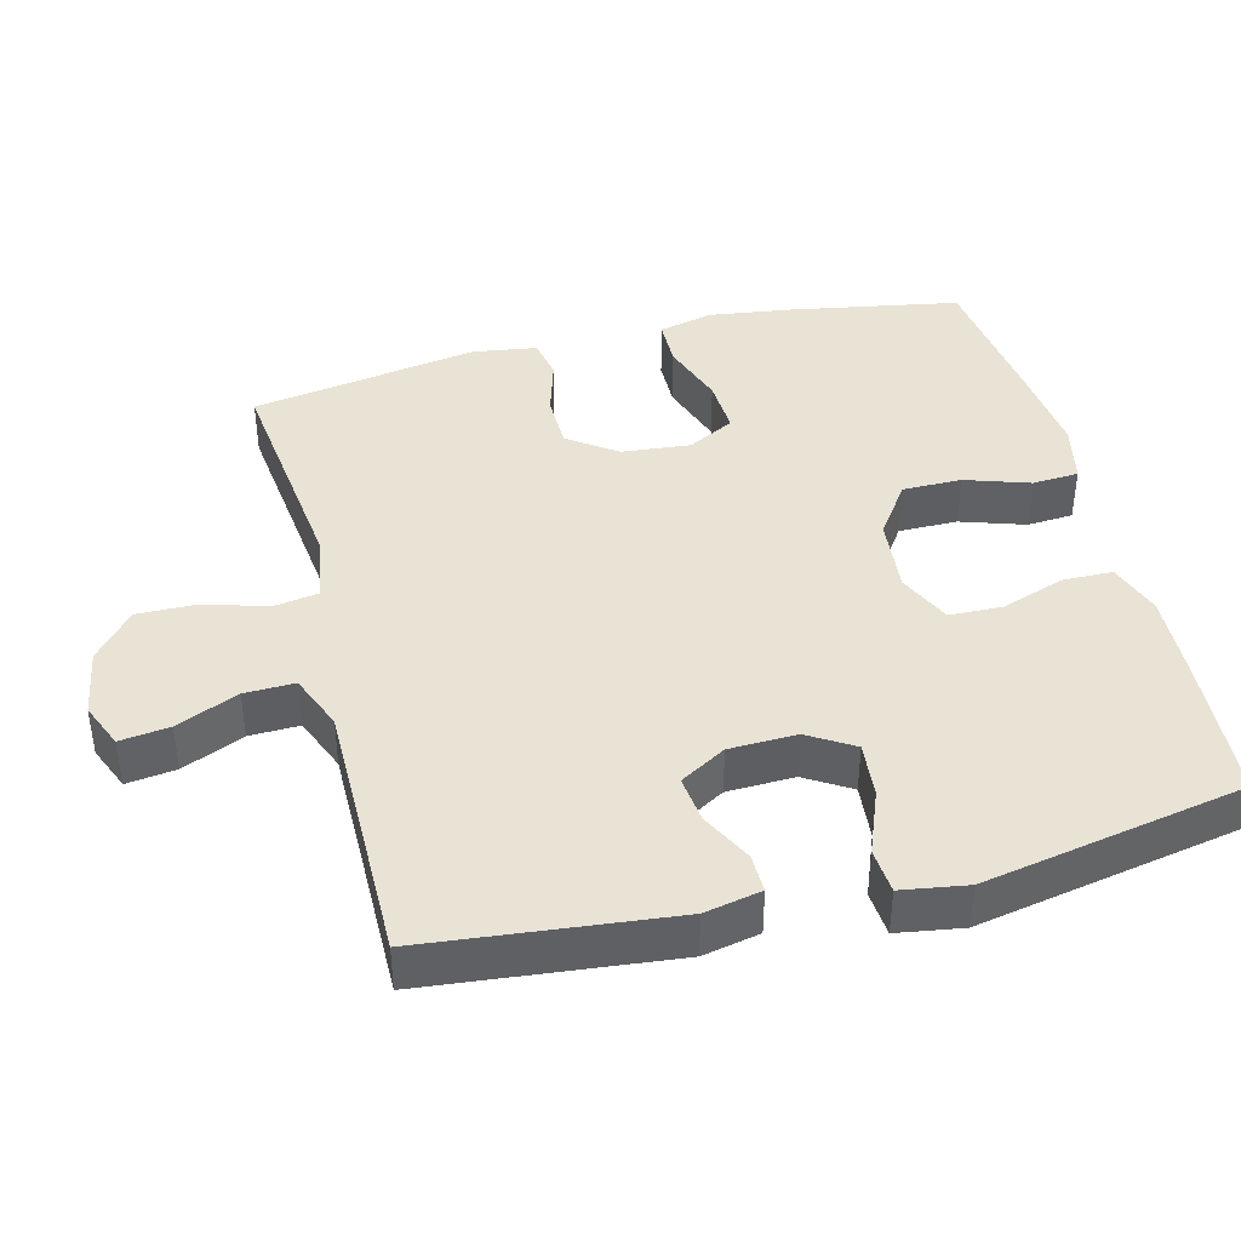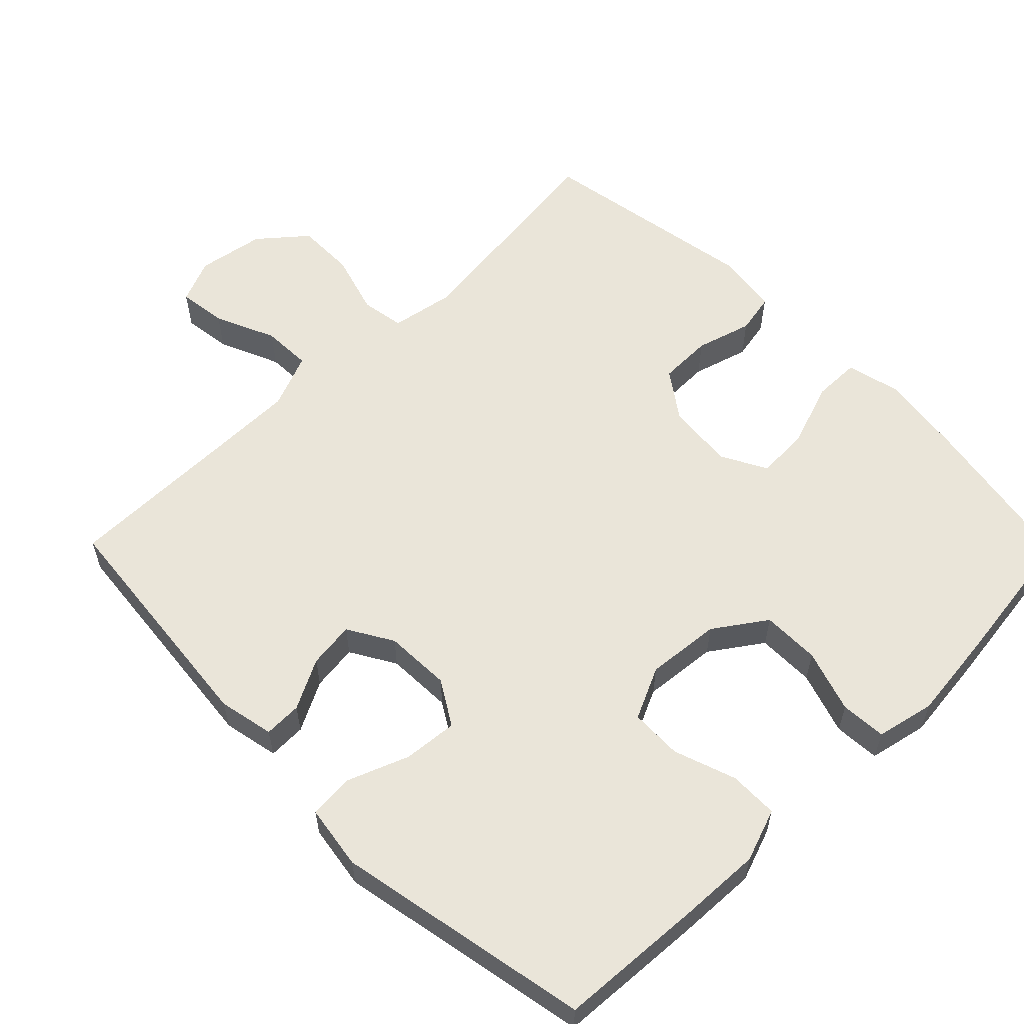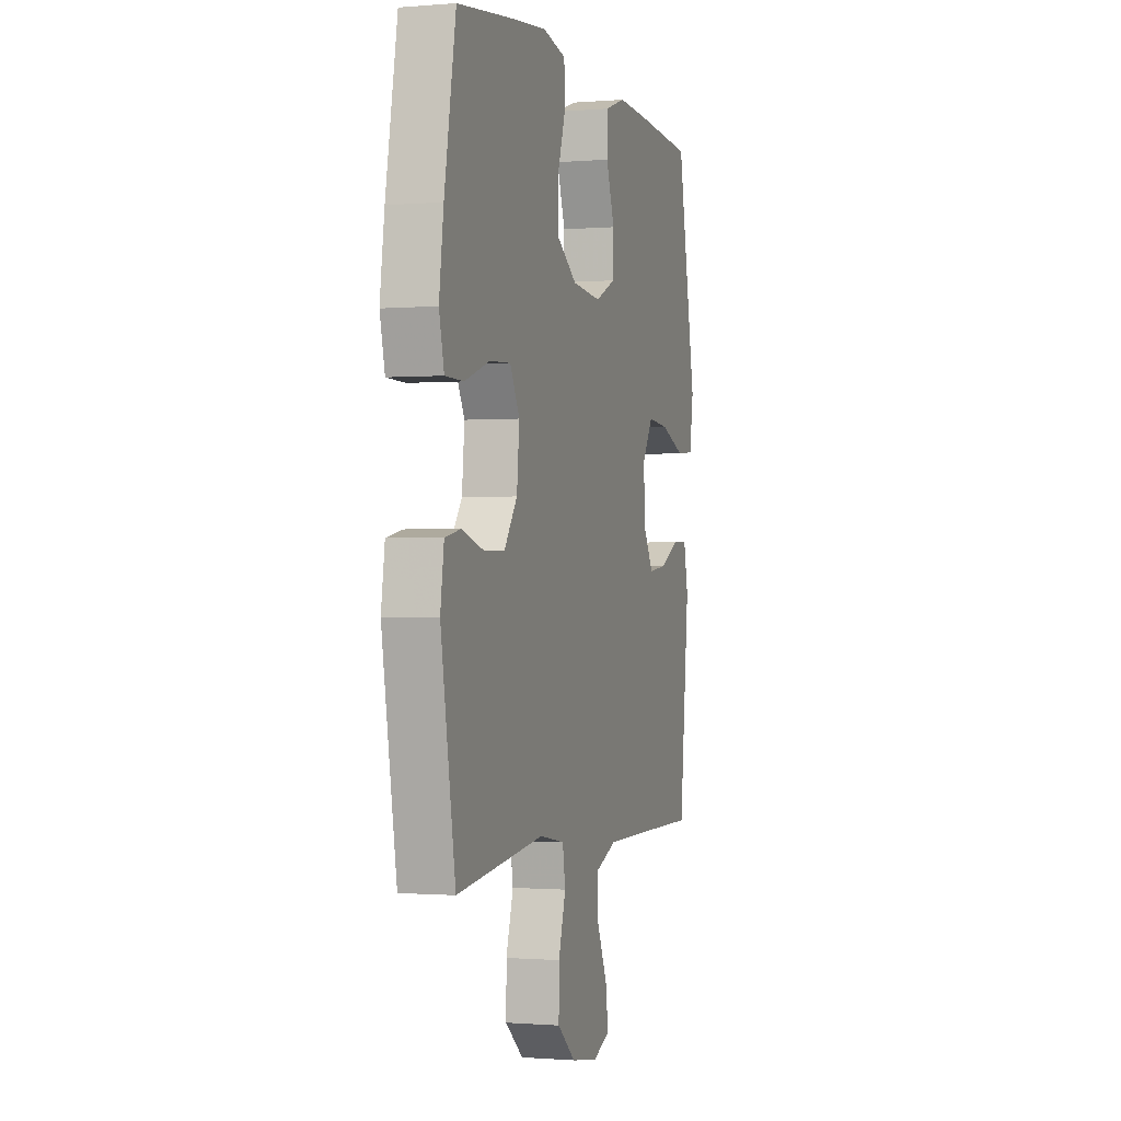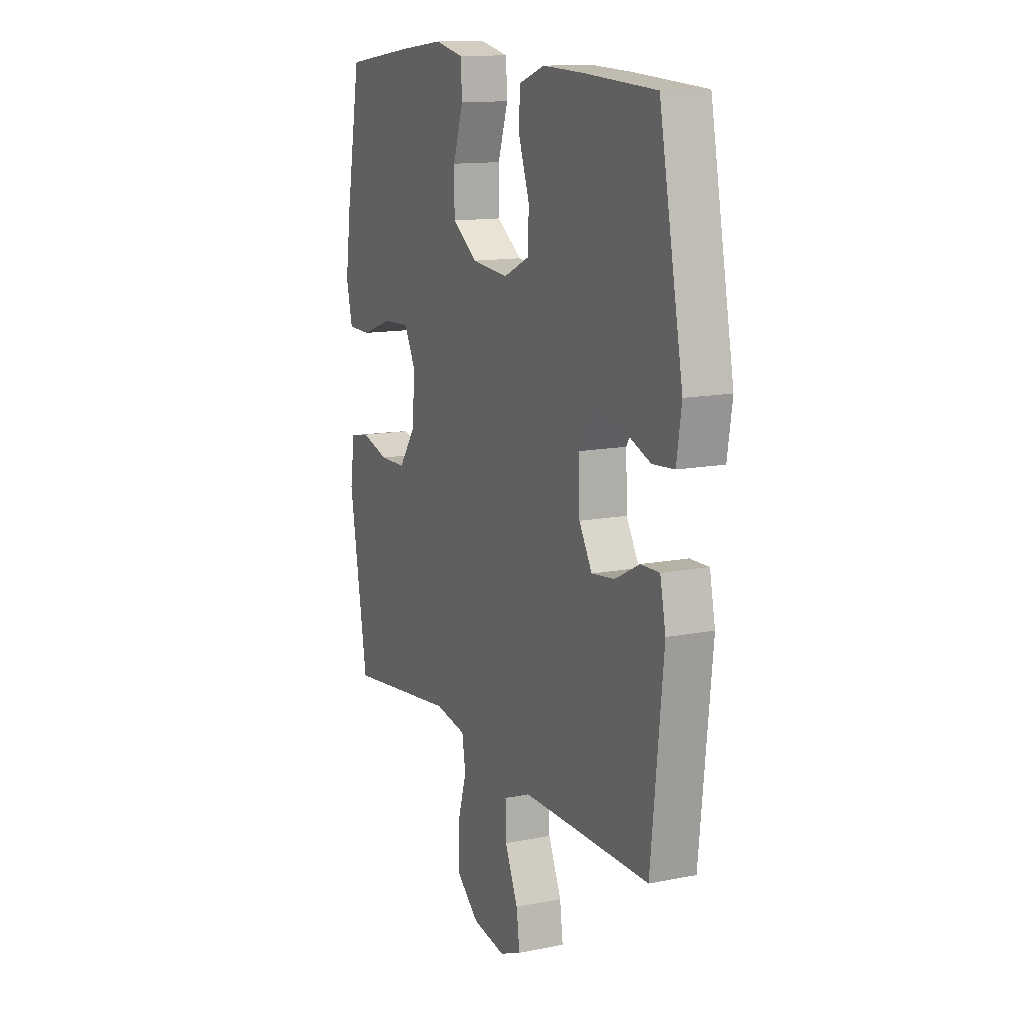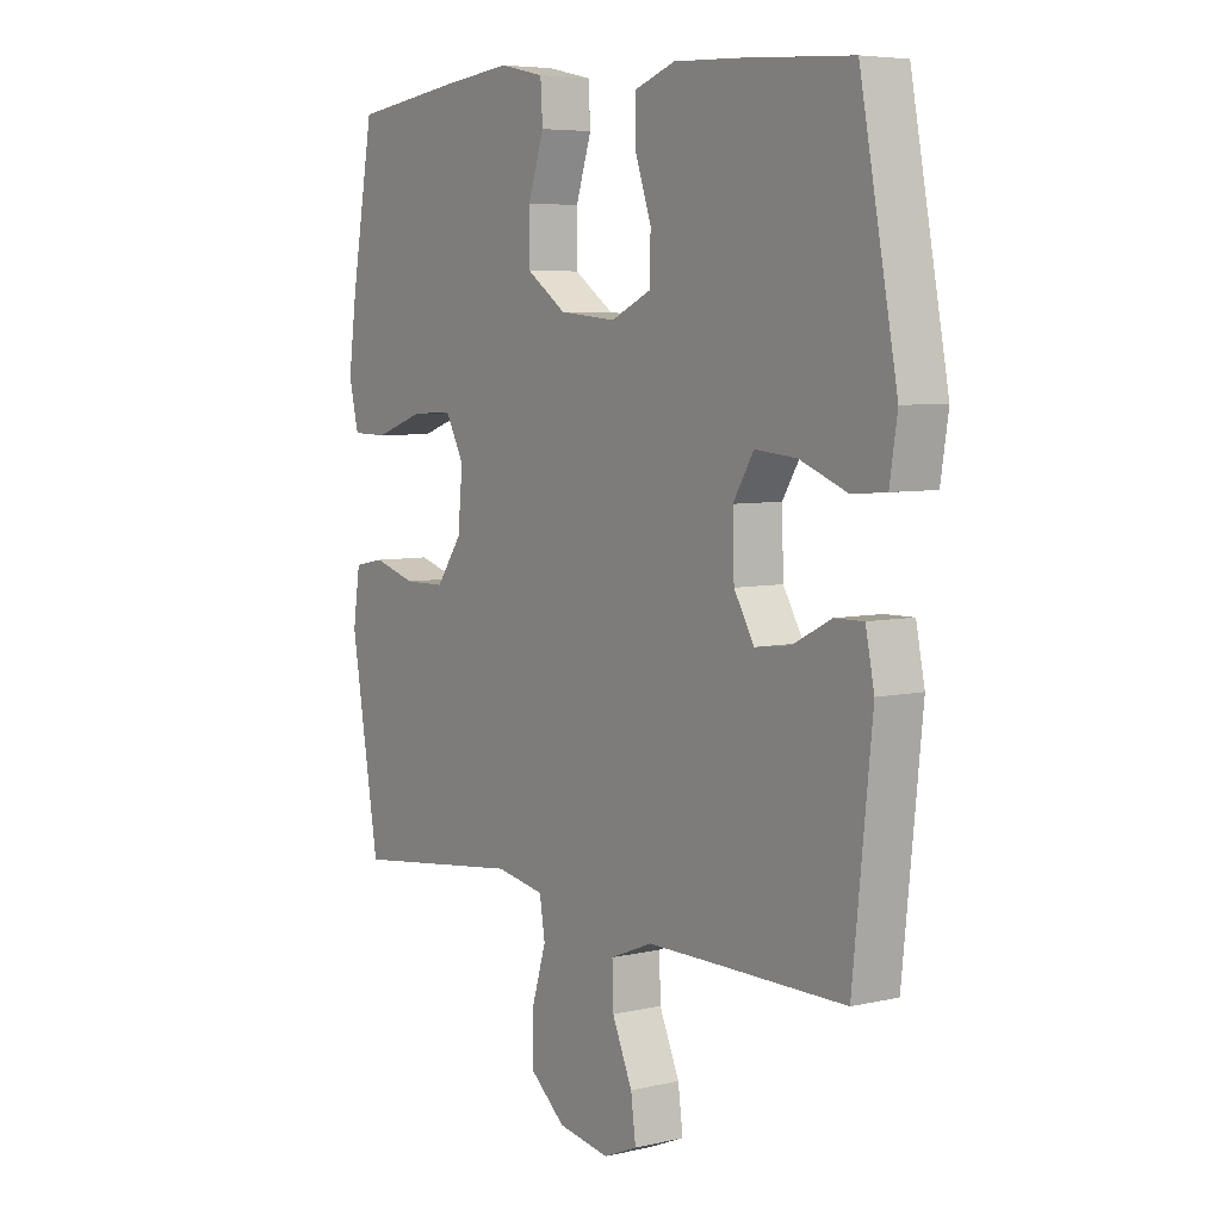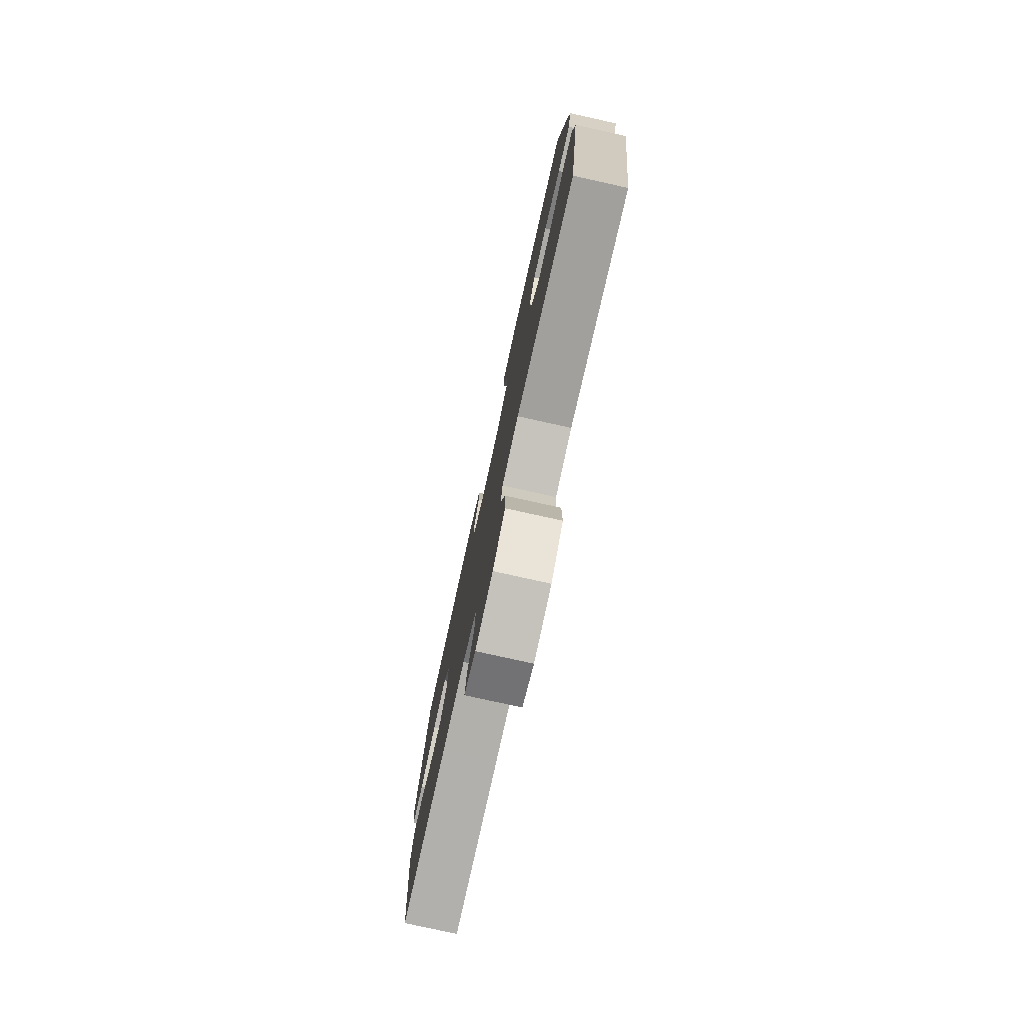
<metadata>
{"format":"obj","ext":"obj","renderer":"f3d","projection":"perspective","resolution":1024,"background":"white","views":[{"elev":41.3,"azim":-104.2,"up":"+Y"},{"elev":58.3,"azim":-44.6,"up":"+Y"},{"elev":-0.8,"azim":107.3,"up":"+Z"},{"elev":13.0,"azim":-114.7,"up":"+Z"},{"elev":5.9,"azim":-125.1,"up":"+Z"},{"elev":-78.5,"azim":77.5,"up":"+Z"}]}
</metadata>
<code>
v 0.5 0.07 0.5
v 0.541 0.07 0.27
v 0.557 0.07 0.153
v 0.539 0.07 0.078
v 0.473 0.07 0.077
v 0.384 0.07 0.108
v 0.308 0.07 0.112
v 0.274 0.07 0.048
v 0.283 0.07 -0.046
v 0.33 0.07 -0.112
v 0.405 0.07 -0.113
v 0.483 0.07 -0.09
v 0.539 0.07 -0.101
v 0.552 0.07 -0.189
v 0.5 0.07 -0.5
v 0.186 0.07 -0.462
v 0.097 0.07 -0.478
v 0.087 0.07 -0.539
v 0.113 0.07 -0.625
v 0.114 0.07 -0.707
v 0.049 0.07 -0.762
v -0.045 0.07 -0.778
v -0.107 0.07 -0.752
v -0.098 0.07 -0.684
v -0.061 0.07 -0.599
v -0.059 0.07 -0.53
v -0.136 0.07 -0.499
v -0.257 0.07 -0.499
v -0.5 0.07 -0.5
v -0.535 0.07 -0.163
v -0.519 0.07 -0.085
v -0.466 0.07 -0.086
v -0.396 0.07 -0.122
v -0.331 0.07 -0.13
v -0.294 0.07 -0.067
v -0.291 0.07 0.026
v -0.329 0.07 0.088
v -0.405 0.07 0.081
v -0.492 0.07 0.047
v -0.554 0.07 0.052
v -0.568 0.07 0.142
v -0.5 0.07 0.5
v -0.295 0.07 0.513
v -0.18 0.07 0.518
v -0.106 0.07 0.492
v -0.105 0.07 0.423
v -0.135 0.07 0.336
v -0.133 0.07 0.263
v -0.06 0.07 0.229
v 0.044 0.07 0.239
v 0.116 0.07 0.289
v 0.116 0.07 0.37
v 0.087 0.07 0.458
v 0.091 0.07 0.522
v 0.173 0.07 0.54
v 0.3 0.07 0.526
v 0.5 0 0.5
v 0.541 0 0.27
v 0.557 0 0.153
v 0.539 0 0.078
v 0.473 0 0.077
v 0.384 0 0.108
v 0.308 0 0.112
v 0.274 0 0.048
v 0.283 0 -0.046
v 0.33 0 -0.112
v 0.405 0 -0.113
v 0.483 0 -0.09
v 0.539 0 -0.101
v 0.552 0 -0.189
v 0.5 0 -0.5
v 0.186 0 -0.462
v 0.097 0 -0.478
v 0.087 0 -0.539
v 0.113 0 -0.625
v 0.114 0 -0.707
v 0.049 0 -0.762
v -0.045 0 -0.778
v -0.107 0 -0.752
v -0.098 0 -0.684
v -0.061 0 -0.599
v -0.059 0 -0.53
v -0.136 0 -0.499
v -0.257 0 -0.499
v -0.5 0 -0.5
v -0.535 0 -0.163
v -0.519 0 -0.085
v -0.466 0 -0.086
v -0.396 0 -0.122
v -0.331 0 -0.13
v -0.294 0 -0.067
v -0.291 0 0.026
v -0.329 0 0.088
v -0.405 0 0.081
v -0.492 0 0.047
v -0.554 0 0.052
v -0.568 0 0.142
v -0.5 0 0.5
v -0.295 0 0.513
v -0.18 0 0.518
v -0.106 0 0.492
v -0.105 0 0.423
v -0.135 0 0.336
v -0.133 0 0.263
v -0.06 0 0.229
v 0.044 0 0.239
v 0.116 0 0.289
v 0.116 0 0.37
v 0.087 0 0.458
v 0.091 0 0.522
v 0.173 0 0.54
v 0.3 0 0.526
f 4 5 6
f 3 4 6
f 2 3 6
f 1 2 6
f 56 1 6
f 55 56 6
f 54 55 6
f 53 54 6
f 52 53 6
f 51 52 6 7
f 50 51 7 8
f 49 50 8 9
f 48 49 9 10
f 45 46 47
f 44 45 47
f 43 44 47
f 42 43 47
f 41 42 47
f 40 41 47
f 39 40 47
f 38 39 47
f 37 38 47 48
f 36 37 48 10
f 31 32 33
f 30 31 33
f 29 30 33
f 28 29 33
f 27 28 33 34
f 26 27 34 35
f 23 24 25
f 22 23 25
f 21 22 25
f 20 21 25
f 19 20 25
f 18 19 25
f 17 18 25 26
f 14 15 16
f 13 14 16
f 12 13 16
f 11 12 16
f 10 11 16 17
f 26 35 36
f 17 26 36
f 10 17 36
f 62 61 60
f 62 60 59
f 62 59 58
f 62 58 57
f 62 57 112
f 62 112 111
f 62 111 110
f 62 110 109
f 62 109 108
f 63 62 108 107
f 64 63 107 106
f 65 64 106 105
f 66 65 105 104
f 103 102 101
f 103 101 100
f 103 100 99
f 103 99 98
f 103 98 97
f 103 97 96
f 103 96 95
f 103 95 94
f 104 103 94 93
f 66 104 93 92
f 89 88 87
f 89 87 86
f 89 86 85
f 89 85 84
f 90 89 84 83
f 91 90 83 82
f 81 80 79
f 81 79 78
f 81 78 77
f 81 77 76
f 81 76 75
f 81 75 74
f 82 81 74 73
f 72 71 70
f 72 70 69
f 72 69 68
f 72 68 67
f 73 72 67 66
f 92 91 82
f 92 82 73
f 92 73 66
f 1 57 58 2
f 2 58 59 3
f 3 59 60 4
f 4 60 61 5
f 5 61 62 6
f 6 62 63 7
f 7 63 64 8
f 8 64 65 9
f 9 65 66 10
f 10 66 67 11
f 11 67 68 12
f 12 68 69 13
f 13 69 70 14
f 14 70 71 15
f 15 71 72 16
f 16 72 73 17
f 17 73 74 18
f 18 74 75 19
f 19 75 76 20
f 20 76 77 21
f 21 77 78 22
f 22 78 79 23
f 23 79 80 24
f 24 80 81 25
f 25 81 82 26
f 26 82 83 27
f 27 83 84 28
f 28 84 85 29
f 29 85 86 30
f 30 86 87 31
f 31 87 88 32
f 32 88 89 33
f 33 89 90 34
f 34 90 91 35
f 35 91 92 36
f 36 92 93 37
f 37 93 94 38
f 38 94 95 39
f 39 95 96 40
f 40 96 97 41
f 41 97 98 42
f 42 98 99 43
f 43 99 100 44
f 44 100 101 45
f 45 101 102 46
f 46 102 103 47
f 47 103 104 48
f 48 104 105 49
f 49 105 106 50
f 50 106 107 51
f 51 107 108 52
f 52 108 109 53
f 53 109 110 54
f 54 110 111 55
f 55 111 112 56
f 56 112 57 1

</code>
